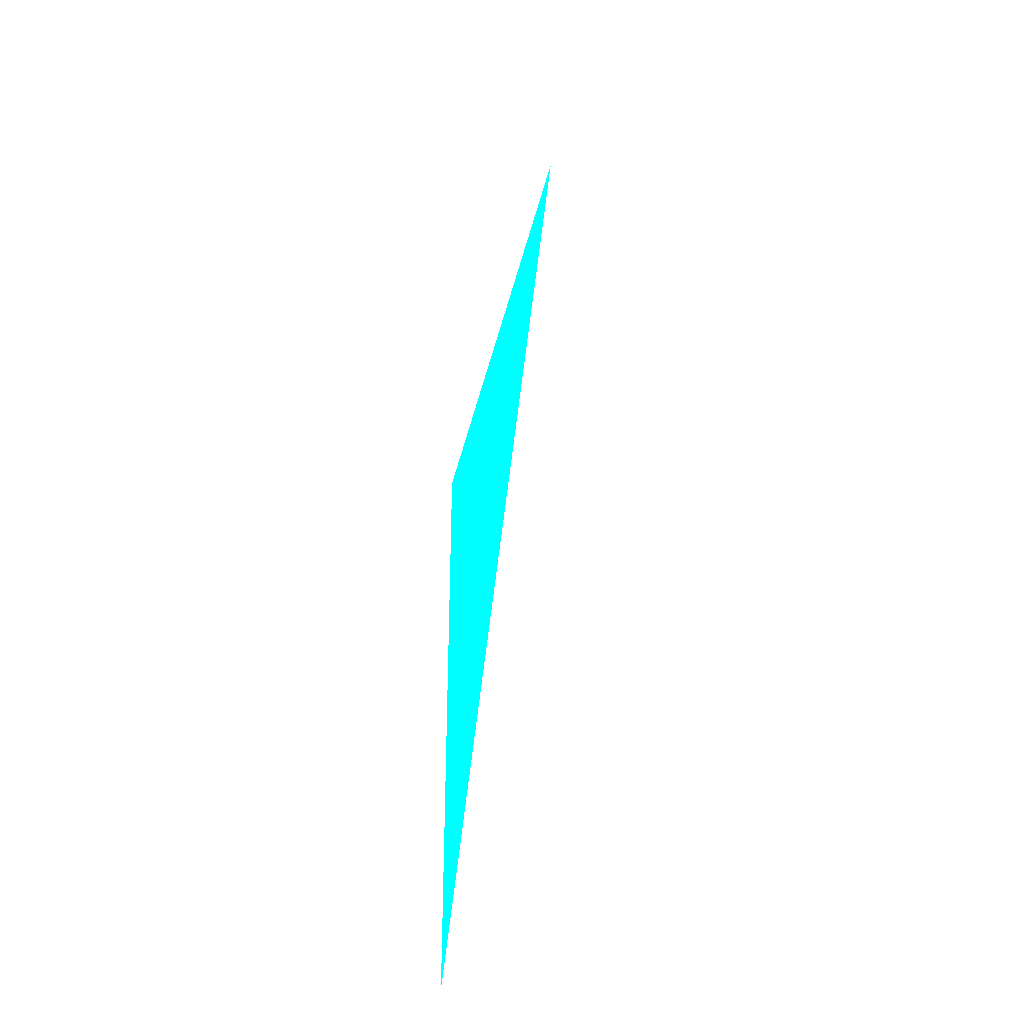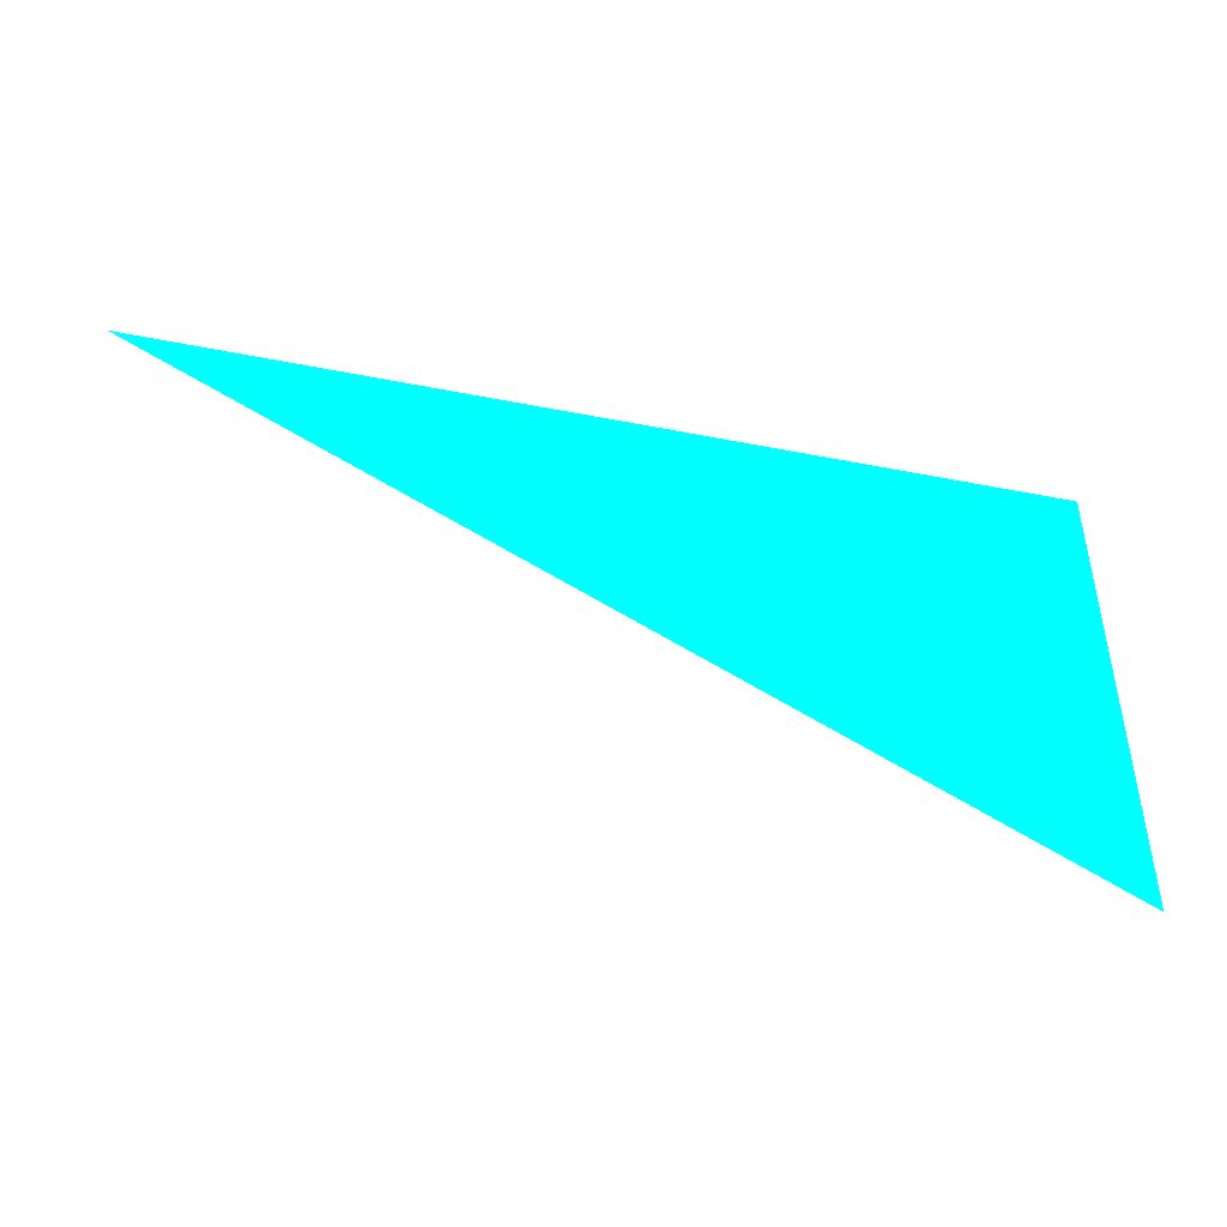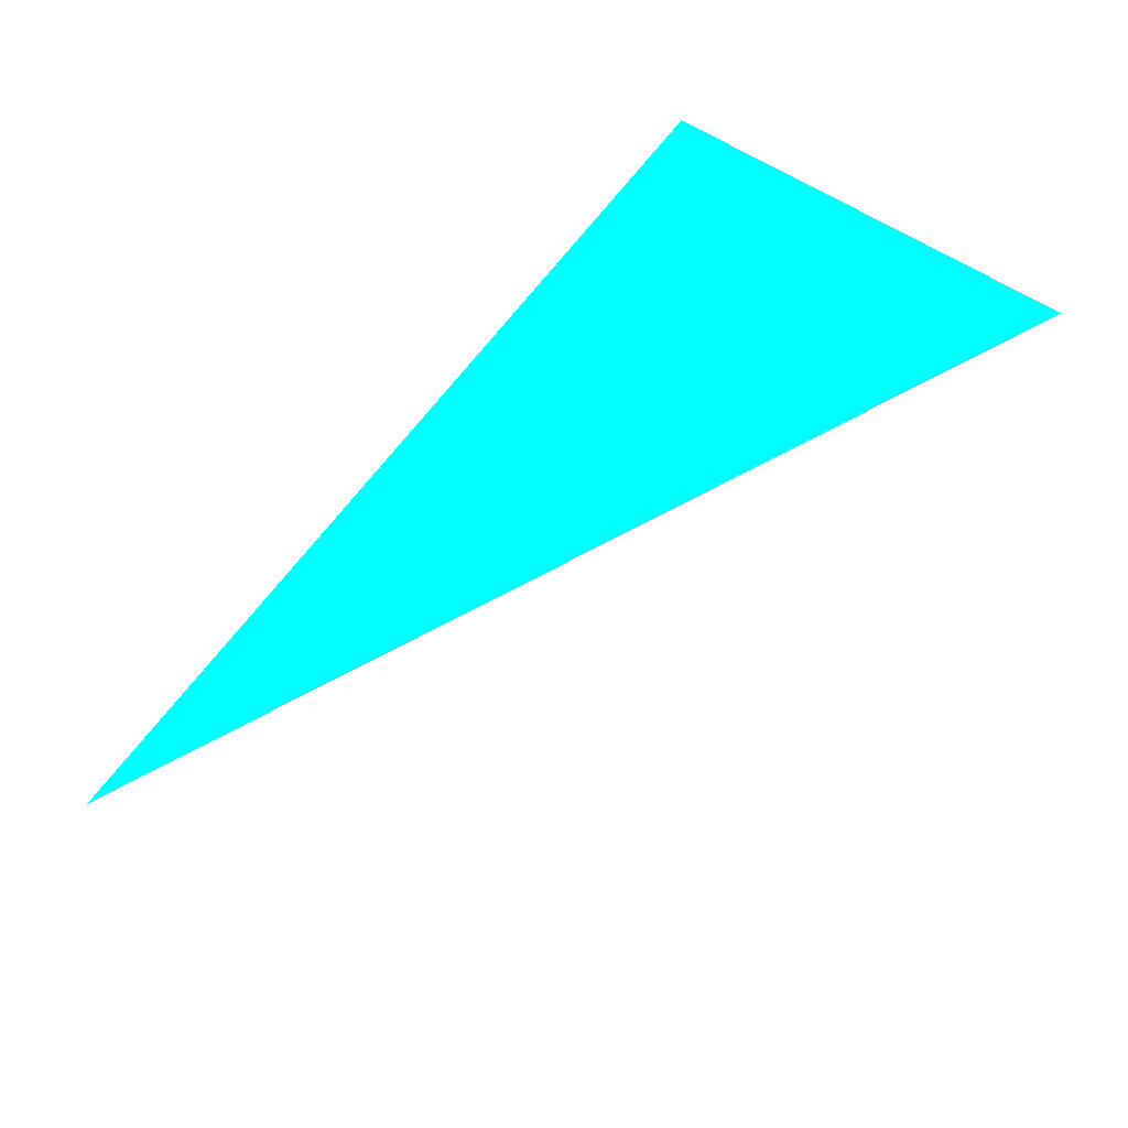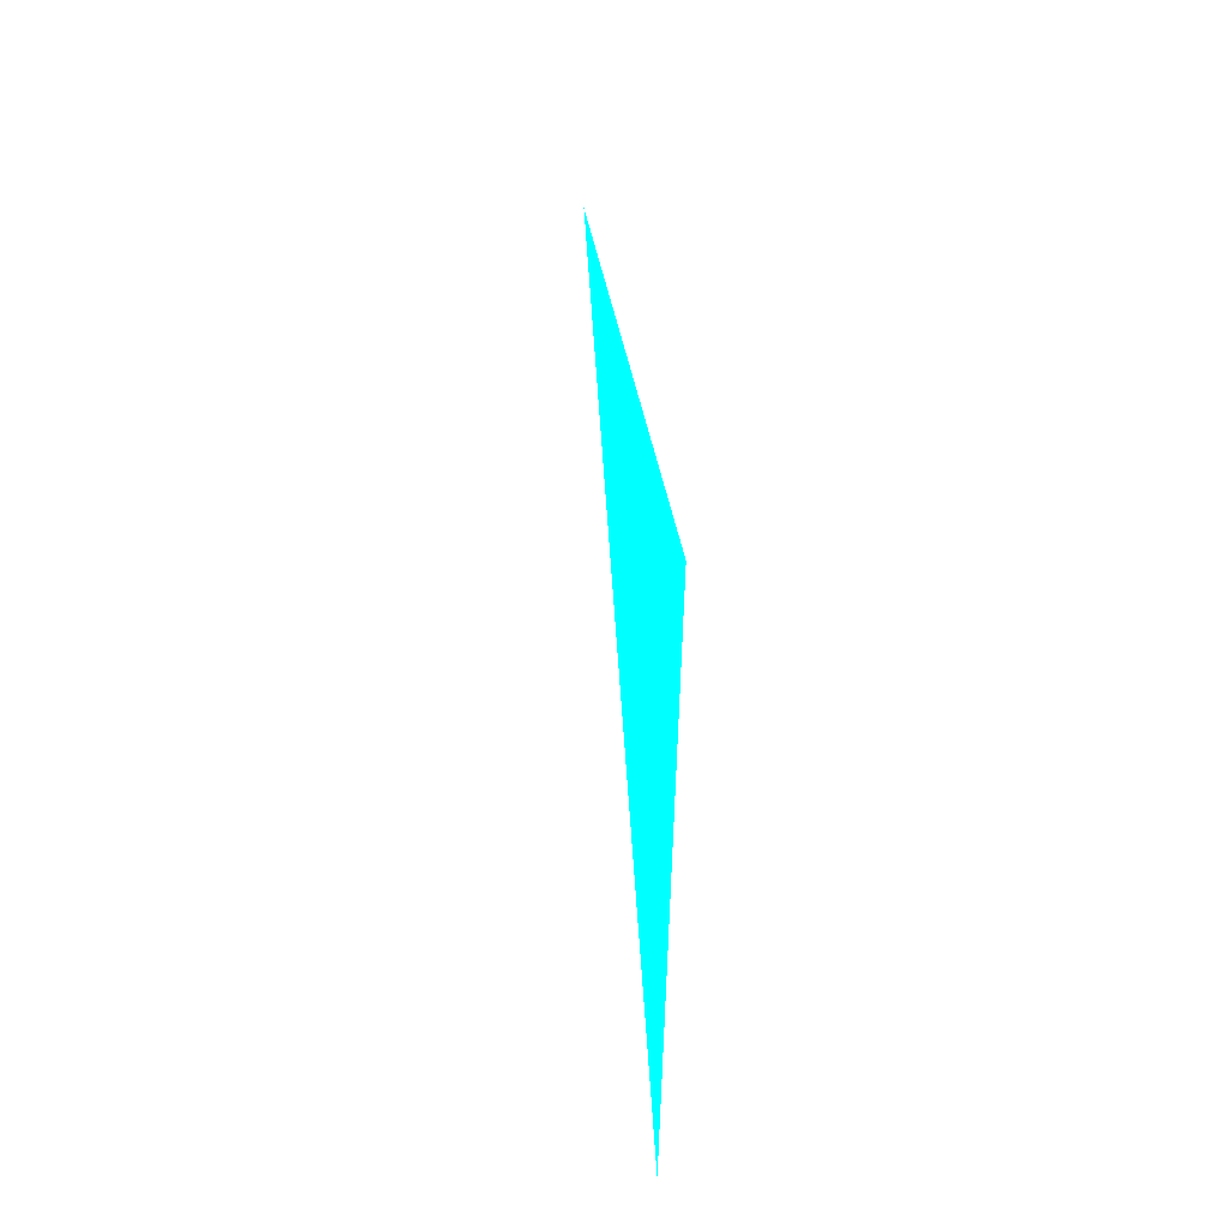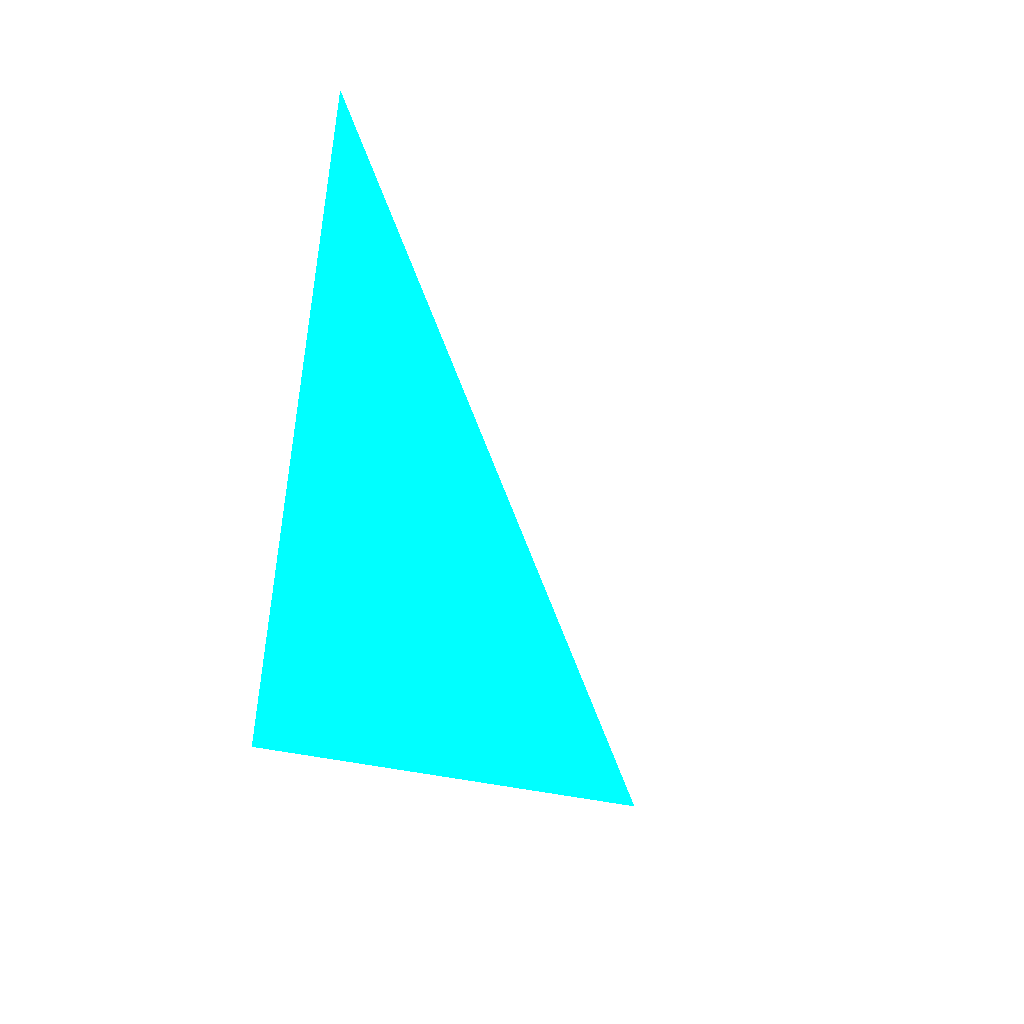
<metadata>
{"format":"obj","ext":"obj","renderer":"f3d","projection":"perspective","resolution":1024,"background":"white","views":[{"elev":25.1,"azim":-108.3,"up":"+Z"},{"elev":-42.8,"azim":142.6,"up":"+Z"},{"elev":46.8,"azim":134.2,"up":"+Y"},{"elev":23.9,"azim":-118.2,"up":"+Z"},{"elev":-69.6,"azim":78.9,"up":"+Y"}]}
</metadata>
<code>
o geometry_0
v 6.125e+05 5.855e+06 648 0 1 1
v 6.125e+05 5.855e+06 664 0 1 1
v 6.125e+05 5.855e+06 664 0 1 1
f 3 1 2
f 2 1 3

</code>
